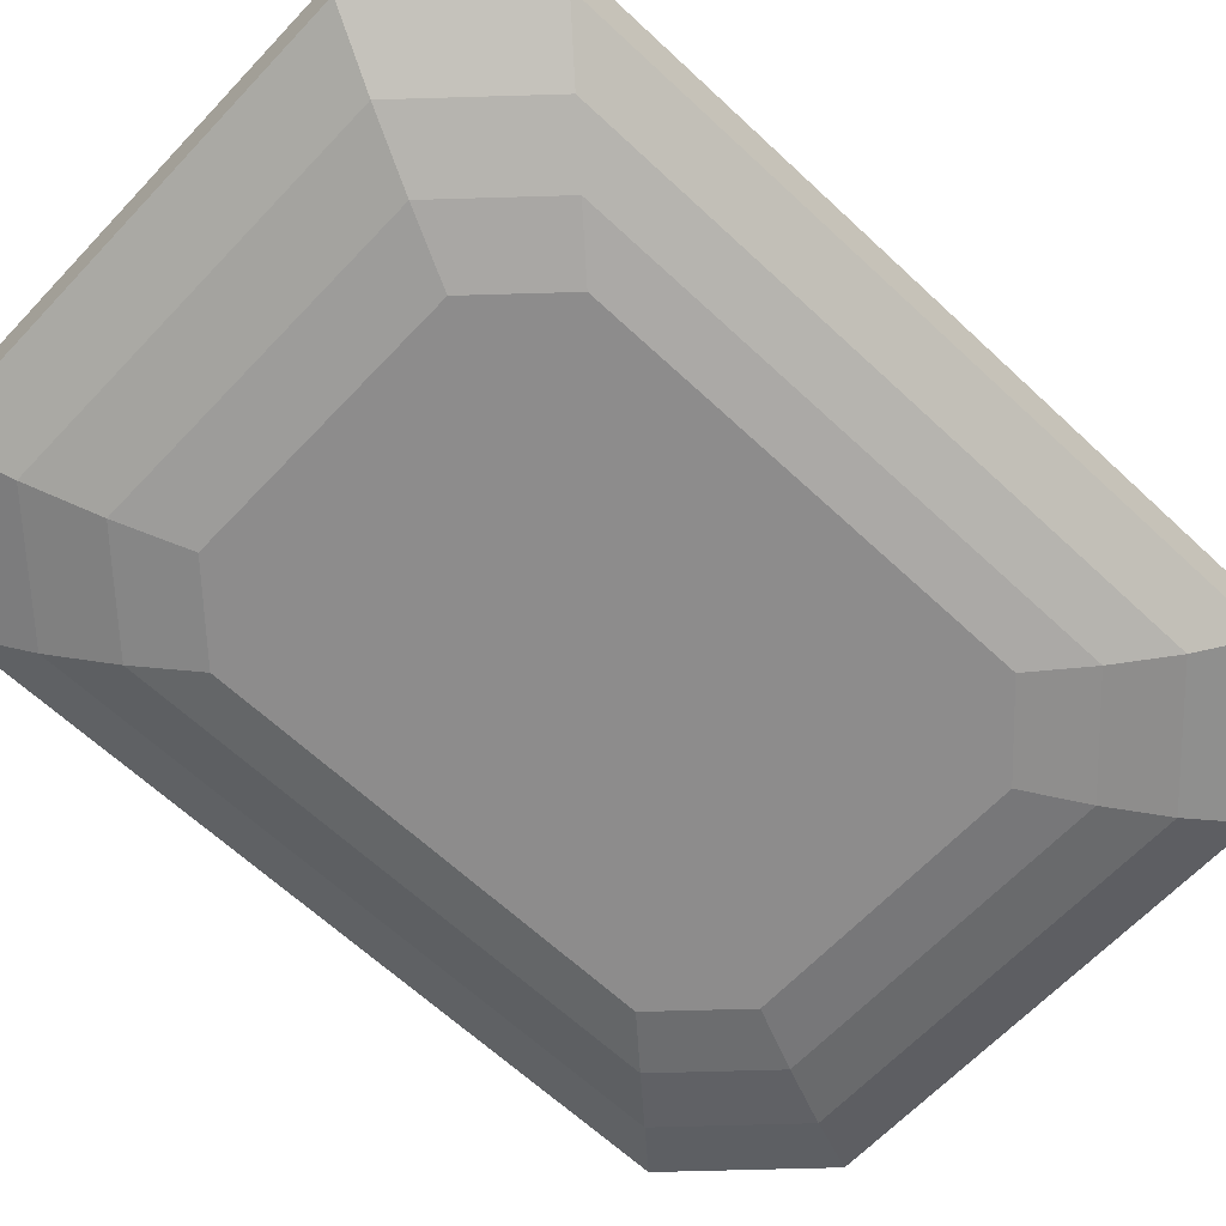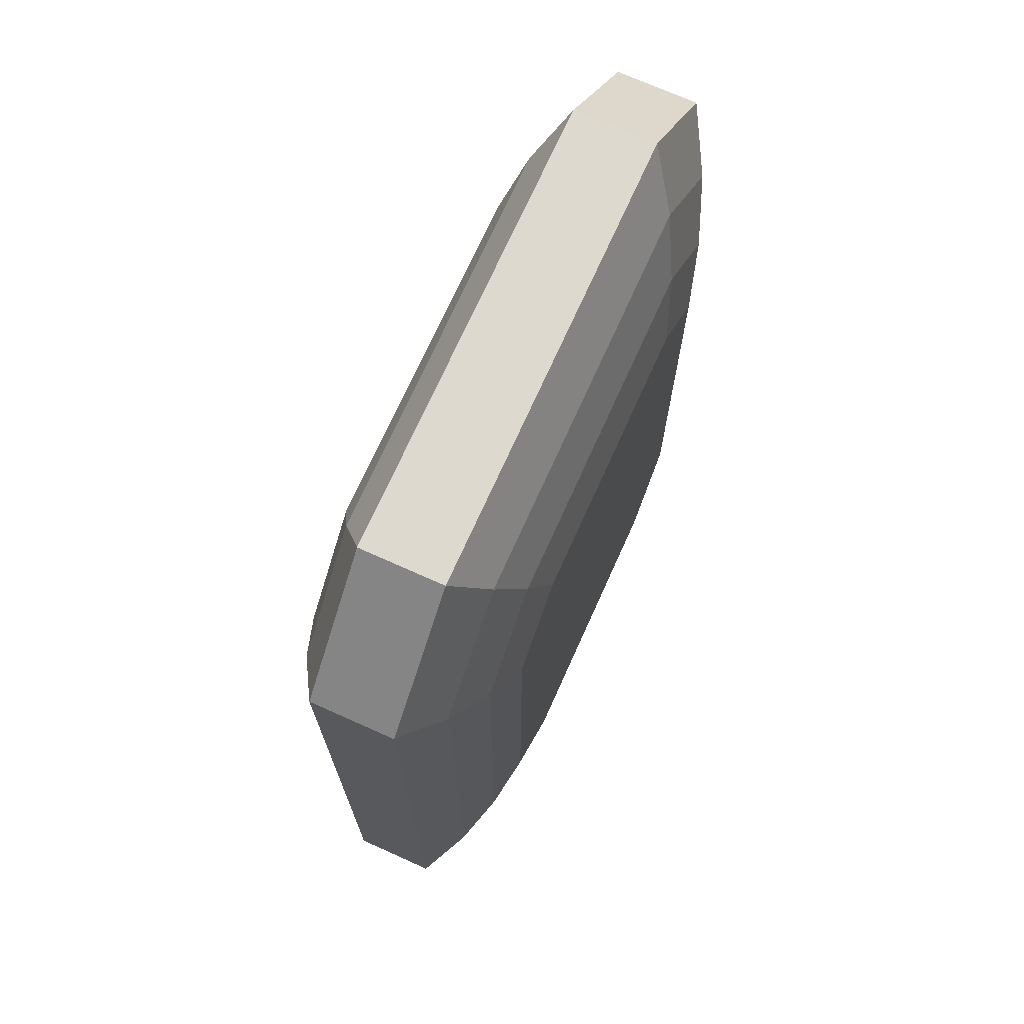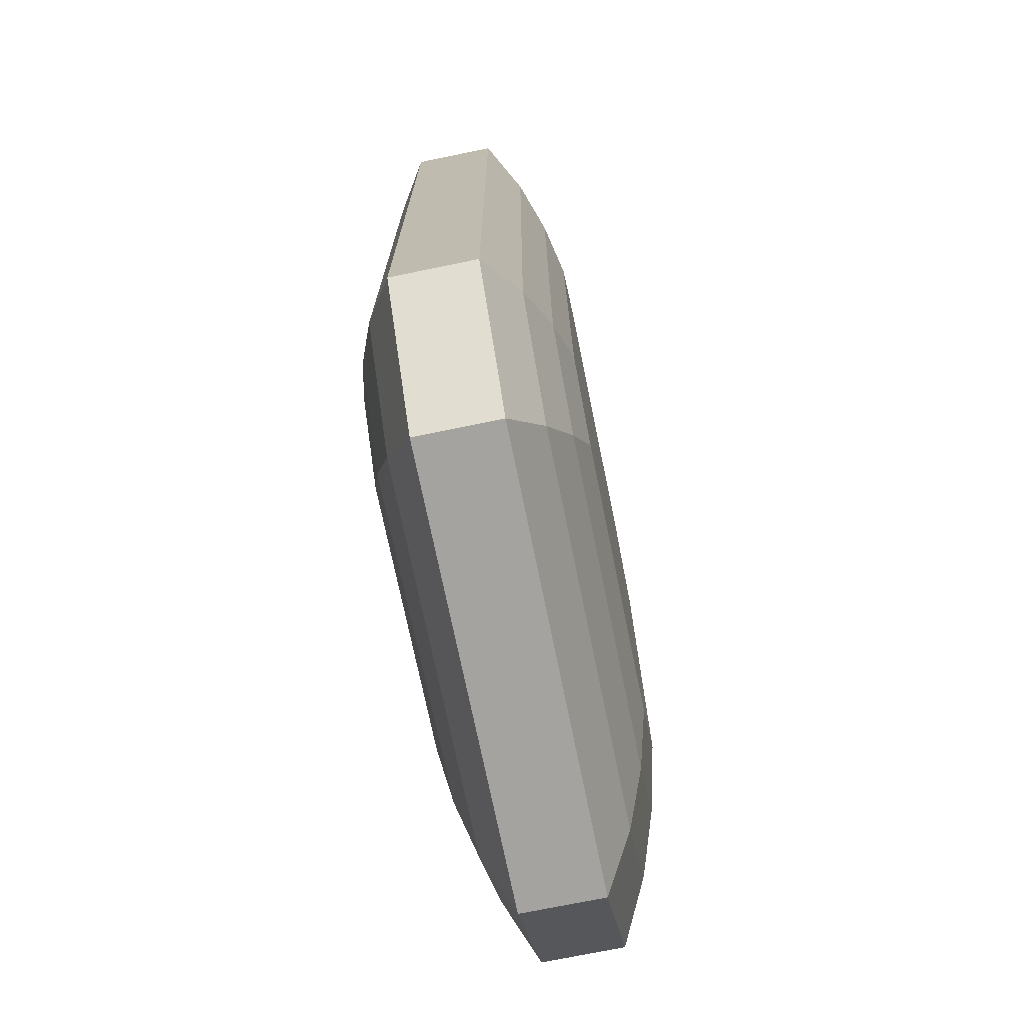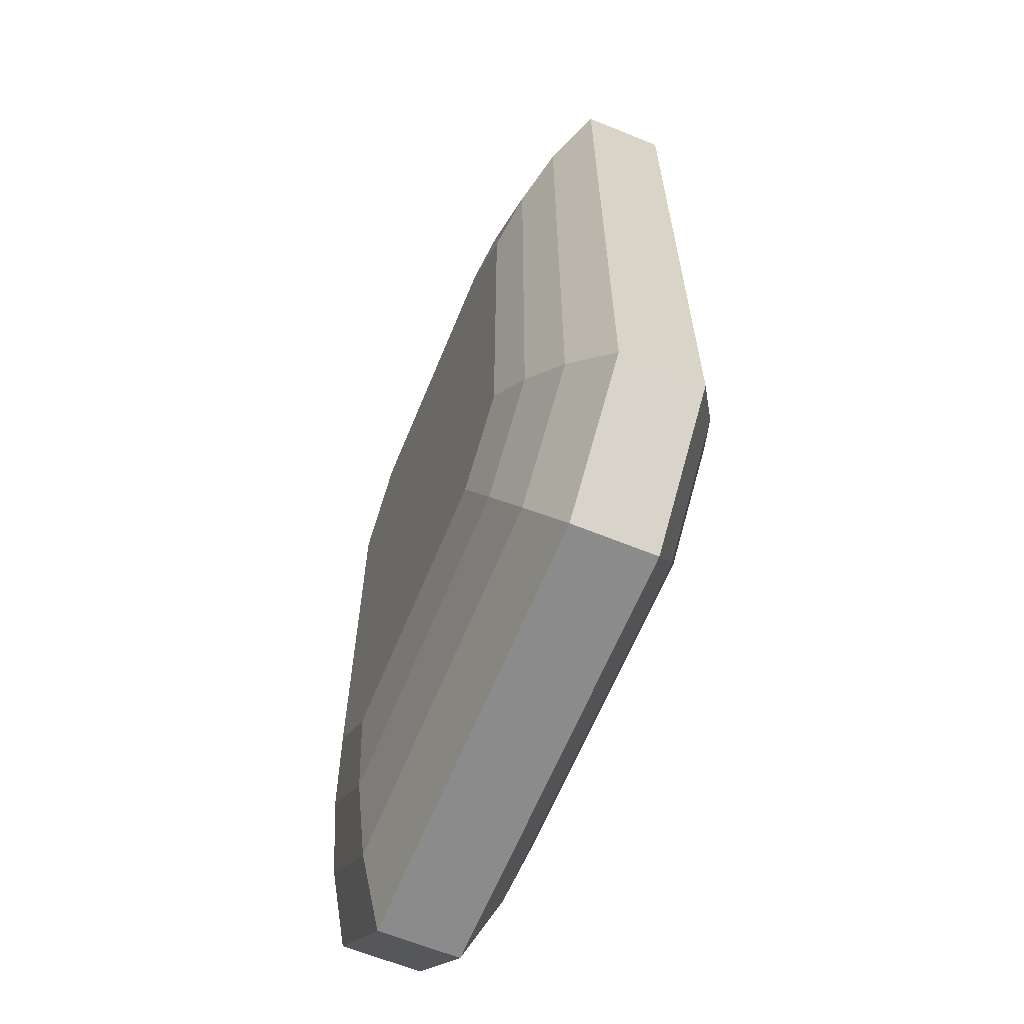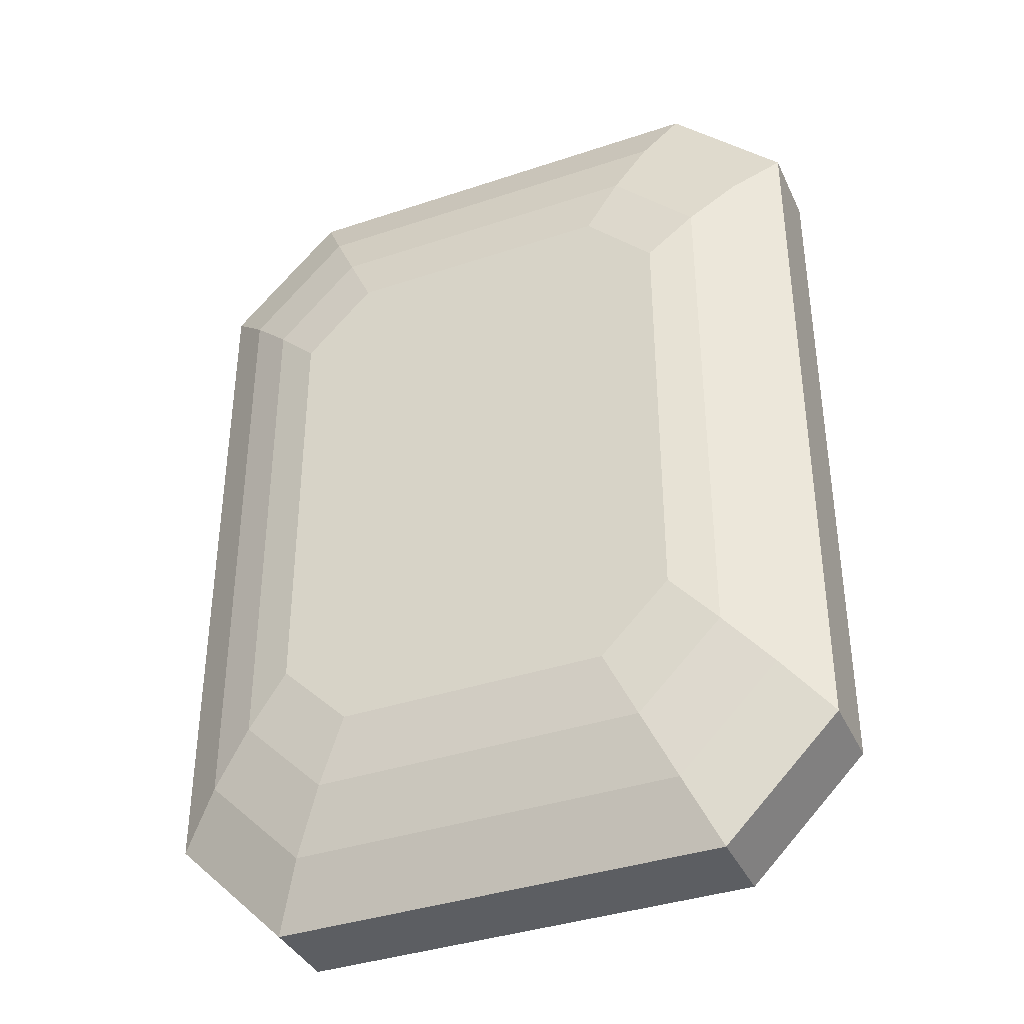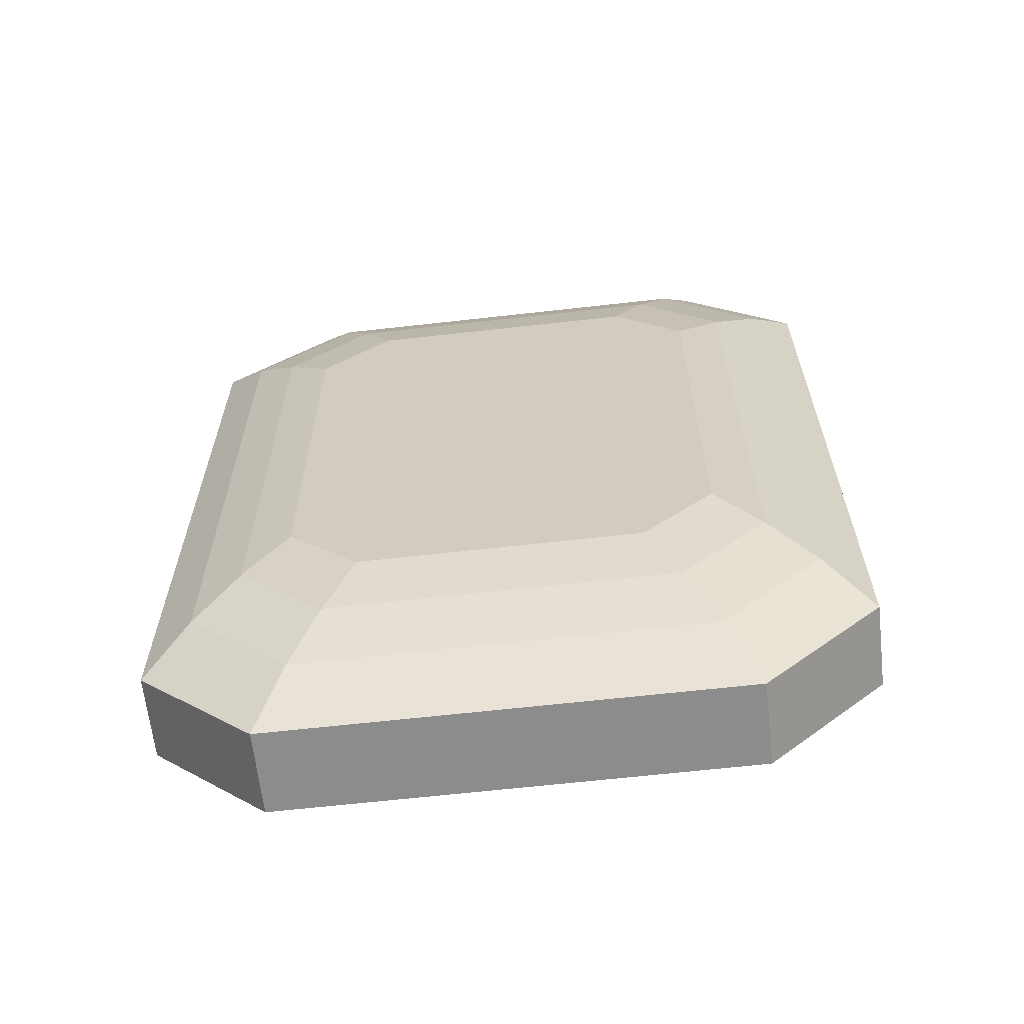
<metadata>
{"format":"obj","ext":"obj","renderer":"f3d","projection":"perspective","resolution":1024,"background":"white","views":[{"elev":-64.3,"azim":-133.3,"up":"+Y"},{"elev":71.7,"azim":114.2,"up":"+Z"},{"elev":-72.8,"azim":101.6,"up":"+Z"},{"elev":-63.8,"azim":-112.3,"up":"+Z"},{"elev":-37.9,"azim":-156.9,"up":"+Z"},{"elev":-64.2,"azim":-173.5,"up":"+Z"}]}
</metadata>
<code>
o Plane.009
v 0.06621 0.018 0.14
v 0.06621 0.042 0.14
v -0.06621 0.042 0.14
v -0.06621 0.018 -0.14
v -0.06621 0.042 -0.14
v 0.06621 0.042 -0.14
v 0.1 0.018 -0.1062
v 0.1 0.042 -0.1062
v 0.1 0.042 0.1062
v -0.07333 0.0036 -0.07789
v -0.06 0 -0.06373
v -0.06 -0 0.06373
v -0.1 0.018 0.1062
v -0.1 0.042 0.1062
v -0.1 0.042 -0.1062
v 0.06621 0.042 -0.14
v 0.1 0.042 -0.1062
v 0.1 0.018 -0.1062
v 0.06621 0.018 0.14
v 0.1 0.018 0.1062
v 0.1 0.042 0.1062
v -0.06621 0.042 0.14
v -0.1 0.042 0.1062
v -0.1 0.018 0.1062
v -0.06621 0.018 -0.14
v -0.1 0.018 -0.1062
v -0.1 0.042 -0.1062
v 0.07333 0.0564 -0.07789
v 0.04855 0.0564 -0.1027
v 0.03973 0.06 -0.084
v -0.06 0.06 0.06373
v 0.03973 0.06 0.084
v 0.06 0.06 0.06373
v 0.06 0 -0.06373
v -0.06 0 -0.06373
v 0.03973 0 -0.084
v -0.07333 0.0564 0.07789
v -0.04855 0.0564 0.1027
v -0.03973 0.06 0.084
v 0.04855 0.0036 -0.1027
v 0.03973 0 -0.084
v -0.03973 0 -0.084
v 0.07333 0.0564 0.07789
v 0.06 0.06 0.06373
v 0.03973 0.06 0.084
v 0.07333 0.0036 0.07789
v 0.06 -0 0.06373
v 0.06 0 -0.06373
v -0.07333 0.0564 -0.07789
v -0.06 0.06 -0.06373
v -0.03973 0.06 -0.084
v 0.04855 0.0564 0.1027
v 0.03973 0.06 0.084
v -0.03973 0.06 0.084
v 0.07333 0.0036 0.07789
v 0.04855 0.0036 0.1027
v 0.03973 -0 0.084
v -0.07333 0.0564 0.07789
v -0.06 0.06 0.06373
v -0.06 0.06 -0.06373
v -0.07333 0.0036 -0.07789
v -0.04855 0.0036 -0.1027
v -0.03973 0 -0.084
v 0.07333 0.0564 -0.07789
v 0.06 0.06 -0.06373
v 0.06 0.06 0.06373
v 0.07333 0.0036 -0.07789
v 0.06 0 -0.06373
v 0.03973 0 -0.084
v -0.07333 0.0036 0.07789
v -0.06 -0 0.06373
v -0.03973 -0 0.084
v -0.04855 0.0564 -0.1027
v -0.03973 0.06 -0.084
v 0.03973 0.06 -0.084
v -0.04855 0.0036 0.1027
v -0.03973 -0 0.084
v 0.03973 -0 0.084
v -0.06621 0.042 -0.14
v -0.05738 0.0507 -0.1213
v 0.05738 0.0507 -0.1213
v 0.05738 0.0507 -0.1213
v -0.05738 0.0507 -0.1213
v -0.04855 0.0564 -0.1027
v 0.1 0.042 -0.1062
v 0.08667 0.0507 -0.09205
v 0.08667 0.0507 0.09205
v 0.08667 0.0507 -0.09205
v 0.07333 0.0564 -0.07789
v 0.07333 0.0564 0.07789
v -0.1 0.042 0.1062
v -0.08667 0.0507 0.09205
v -0.08667 0.0507 -0.09205
v -0.08667 0.0507 0.09205
v -0.07333 0.0564 0.07789
v -0.07333 0.0564 -0.07789
v 0.06621 0.042 0.14
v 0.05738 0.0507 0.1213
v -0.05738 0.0507 0.1213
v -0.05738 0.0507 0.1213
v 0.05738 0.0507 0.1213
v 0.04855 0.0564 0.1027
v -0.1 0.042 -0.1062
v -0.08667 0.0507 -0.09205
v -0.05738 0.0507 -0.1213
v -0.08667 0.0507 -0.09205
v -0.07333 0.0564 -0.07789
v -0.04855 0.0564 -0.1027
v 0.1 0.042 0.1062
v 0.08667 0.0507 0.09205
v 0.05738 0.0507 0.1213
v 0.08667 0.0507 0.09205
v 0.07333 0.0564 0.07789
v 0.04855 0.0564 0.1027
v -0.1 0.042 0.1062
v -0.06621 0.042 0.14
v -0.05738 0.0507 0.1213
v -0.08667 0.0507 0.09205
v -0.05738 0.0507 0.1213
v -0.04855 0.0564 0.1027
v 0.1 0.042 -0.1062
v 0.06621 0.042 -0.14
v 0.05738 0.0507 -0.1213
v 0.08667 0.0507 -0.09205
v 0.05738 0.0507 -0.1213
v 0.04855 0.0564 -0.1027
v -0.06621 0.018 0.14
v -0.05738 0.0093 0.1213
v 0.05738 0.0093 0.1213
v -0.05738 0.0093 0.1213
v -0.04855 0.0036 0.1027
v 0.04855 0.0036 0.1027
v -0.1 0.018 0.1062
v -0.08667 0.0093 0.09205
v -0.05738 0.0093 0.1213
v -0.08667 0.0093 0.09205
v -0.07333 0.0036 0.07789
v -0.04855 0.0036 0.1027
v 0.1 0.018 -0.1062
v 0.08667 0.0093 -0.09205
v 0.05738 0.0093 -0.1213
v 0.08667 0.0093 -0.09205
v 0.07333 0.0036 -0.07789
v 0.04855 0.0036 -0.1027
v -0.1 0.018 -0.1062
v -0.06621 0.018 -0.14
v -0.05738 0.0093 -0.1213
v -0.08667 0.0093 -0.09205
v -0.05738 0.0093 -0.1213
v -0.04855 0.0036 -0.1027
v 0.1 0.018 0.1062
v 0.06621 0.018 0.14
v 0.05738 0.0093 0.1213
v 0.08667 0.0093 0.09205
v 0.05738 0.0093 0.1213
v 0.04855 0.0036 0.1027
v 0.1 0.018 0.1062
v 0.08667 0.0093 0.09205
v 0.08667 0.0093 -0.09205
v 0.08667 0.0093 0.09205
v 0.07333 0.0036 0.07789
v 0.07333 0.0036 -0.07789
v 0.06621 0.018 -0.14
v 0.05738 0.0093 -0.1213
v -0.05738 0.0093 -0.1213
v 0.05738 0.0093 -0.1213
v 0.04855 0.0036 -0.1027
v -0.04855 0.0036 -0.1027
v -0.1 0.018 -0.1062
v -0.08667 0.0093 -0.09205
v -0.08667 0.0093 0.09205
v -0.08667 0.0093 -0.09205
v -0.07333 0.0036 -0.07789
v -0.07333 0.0036 0.07789
v -0.06621 0.018 0.14
v 0.06621 0.018 -0.14
v 0.1 0.018 0.1062
v -0.07333 0.0036 0.07789
v -0.1 0.018 -0.1062
v 0.06621 0.018 -0.14
v 0.06621 0.042 0.14
v -0.06621 0.018 0.14
v -0.06621 0.042 -0.14
v 0.06 0.06 -0.06373
v 0.06 0.06 -0.06373
v -0.06 0.06 -0.06373
v 0.03973 0.06 -0.084
v -0.03973 0.06 -0.084
v -0.03973 0.06 0.084
v 0.06 -0 0.06373
v 0.03973 -0 0.084
v -0.03973 -0 0.084
v -0.03973 0 -0.084
v -0.06 -0 0.06373
v -0.06 0.06 0.06373
v -0.04855 0.0036 -0.1027
v 0.04855 0.0564 0.1027
v 0.07333 0.0036 -0.07789
v -0.04855 0.0564 -0.1027
v -0.04855 0.0564 0.1027
v 0.06 -0 0.06373
v -0.07333 0.0564 -0.07789
v -0.06 0 -0.06373
v 0.07333 0.0564 0.07789
v 0.04855 0.0036 -0.1027
v -0.04855 0.0036 0.1027
v 0.04855 0.0564 -0.1027
v 0.04855 0.0036 0.1027
v 0.06621 0.042 -0.14
v 0.04855 0.0564 -0.1027
v 0.1 0.042 0.1062
v 0.08667 0.0507 0.09205
v -0.1 0.042 -0.1062
v -0.08667 0.0507 -0.09205
v -0.06621 0.042 0.14
v -0.04855 0.0564 0.1027
v -0.06621 0.042 -0.14
v -0.05738 0.0507 -0.1213
v 0.06621 0.042 0.14
v 0.05738 0.0507 0.1213
v -0.08667 0.0507 0.09205
v -0.07333 0.0564 0.07789
v 0.08667 0.0507 -0.09205
v 0.07333 0.0564 -0.07789
v 0.06621 0.018 0.14
v 0.05738 0.0093 0.1213
v -0.06621 0.018 0.14
v -0.05738 0.0093 0.1213
v 0.06621 0.018 -0.14
v 0.05738 0.0093 -0.1213
v -0.08667 0.0093 -0.09205
v -0.07333 0.0036 -0.07789
v 0.08667 0.0093 0.09205
v 0.07333 0.0036 0.07789
v 0.1 0.018 -0.1062
v 0.08667 0.0093 -0.09205
v -0.06621 0.018 -0.14
v -0.05738 0.0093 -0.1213
v -0.1 0.018 0.1062
v -0.08667 0.0093 0.09205
f 1 2 3
f 4 5 6
f 7 8 9
f 10 11 12
f 13 14 15
f 16 17 18
f 19 20 21
f 22 23 24
f 25 26 27
f 28 29 30
f 31 32 33
f 34 35 36
f 37 38 39
f 40 41 42
f 43 44 45
f 46 47 48
f 49 50 51
f 52 53 54
f 55 56 57
f 58 59 60
f 61 62 63
f 64 65 66
f 67 68 69
f 70 71 72
f 73 74 75
f 76 77 78
f 79 80 81
f 82 83 84
f 85 86 87
f 88 89 90
f 91 92 93
f 94 95 96
f 97 98 99
f 100 101 102
f 103 104 105
f 106 107 108
f 109 110 111
f 112 113 114
f 115 116 117
f 118 119 120
f 121 122 123
f 124 125 126
f 127 128 129
f 130 131 132
f 133 134 135
f 136 137 138
f 139 140 141
f 142 143 144
f 145 146 147
f 148 149 150
f 151 152 153
f 154 155 156
f 157 158 159
f 160 161 162
f 163 164 165
f 166 167 168
f 169 170 171
f 172 173 174
f 175 1 3
f 176 4 6
f 177 7 9
f 178 10 12
f 179 13 15
f 180 16 18
f 181 19 21
f 182 22 24
f 183 25 27
f 184 28 30
f 185 186 31
f 185 187 188
f 31 33 185
f 31 189 32
f 185 188 186
f 190 191 192
f 35 34 190
f 35 193 36
f 190 194 35
f 194 190 192
f 195 37 39
f 196 40 42
f 197 43 45
f 198 46 48
f 199 49 51
f 200 52 54
f 201 55 57
f 202 58 60
f 203 61 63
f 204 64 66
f 205 67 69
f 206 70 72
f 207 73 75
f 208 76 78
f 209 79 81
f 210 82 84
f 211 85 87
f 212 88 90
f 213 91 93
f 214 94 96
f 215 97 99
f 216 100 102
f 217 103 105
f 218 106 108
f 219 109 111
f 220 112 114
f 221 115 117
f 222 118 120
f 223 121 123
f 224 124 126
f 225 127 129
f 226 130 132
f 227 133 135
f 228 136 138
f 229 139 141
f 230 142 144
f 231 145 147
f 232 148 150
f 233 151 153
f 234 154 156
f 235 157 159
f 236 160 162
f 237 163 165
f 238 166 168
f 239 169 171
f 240 172 174

</code>
